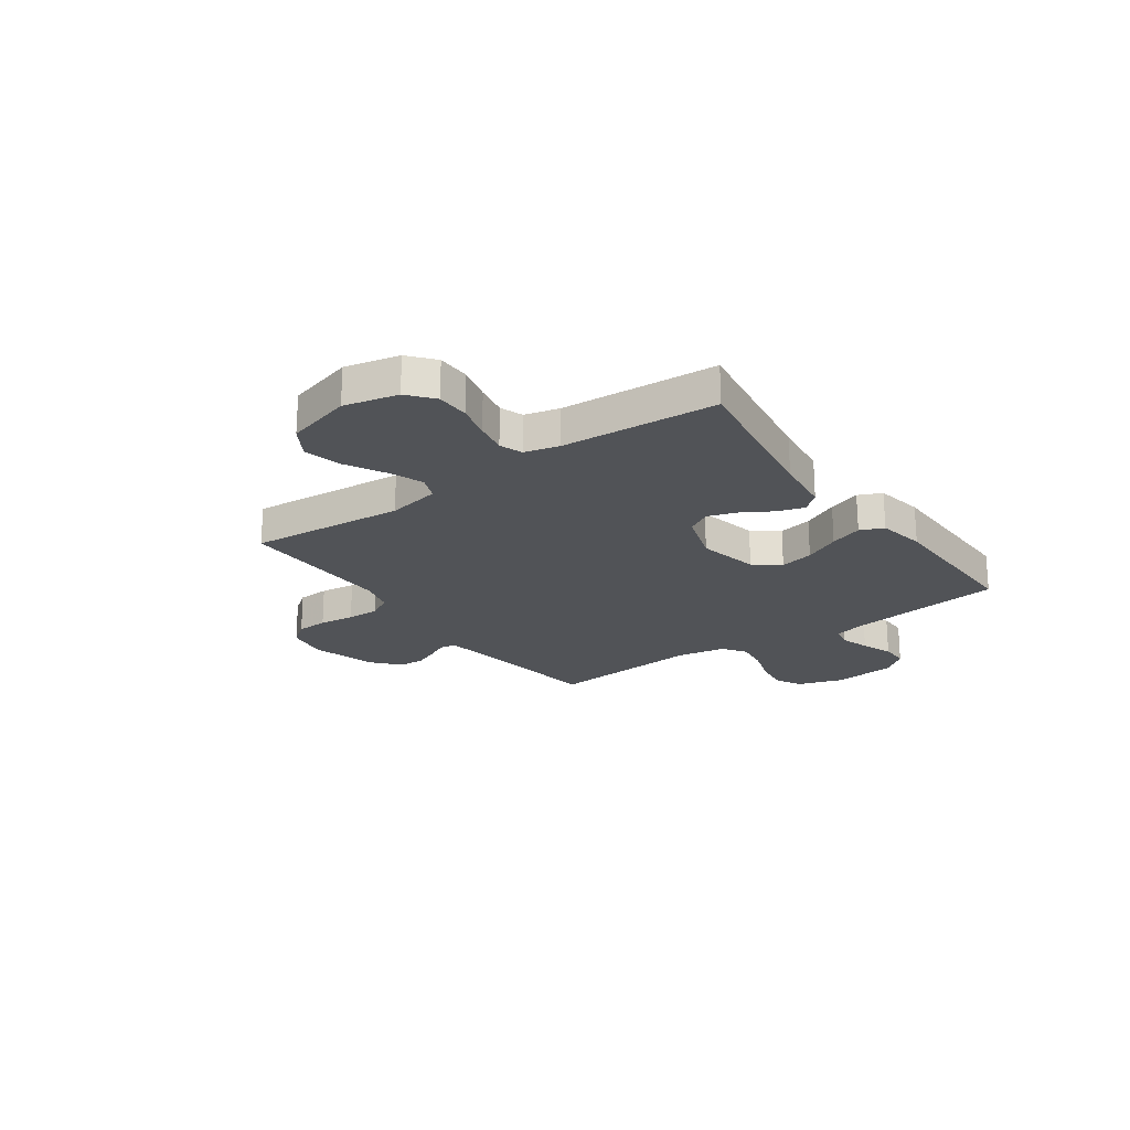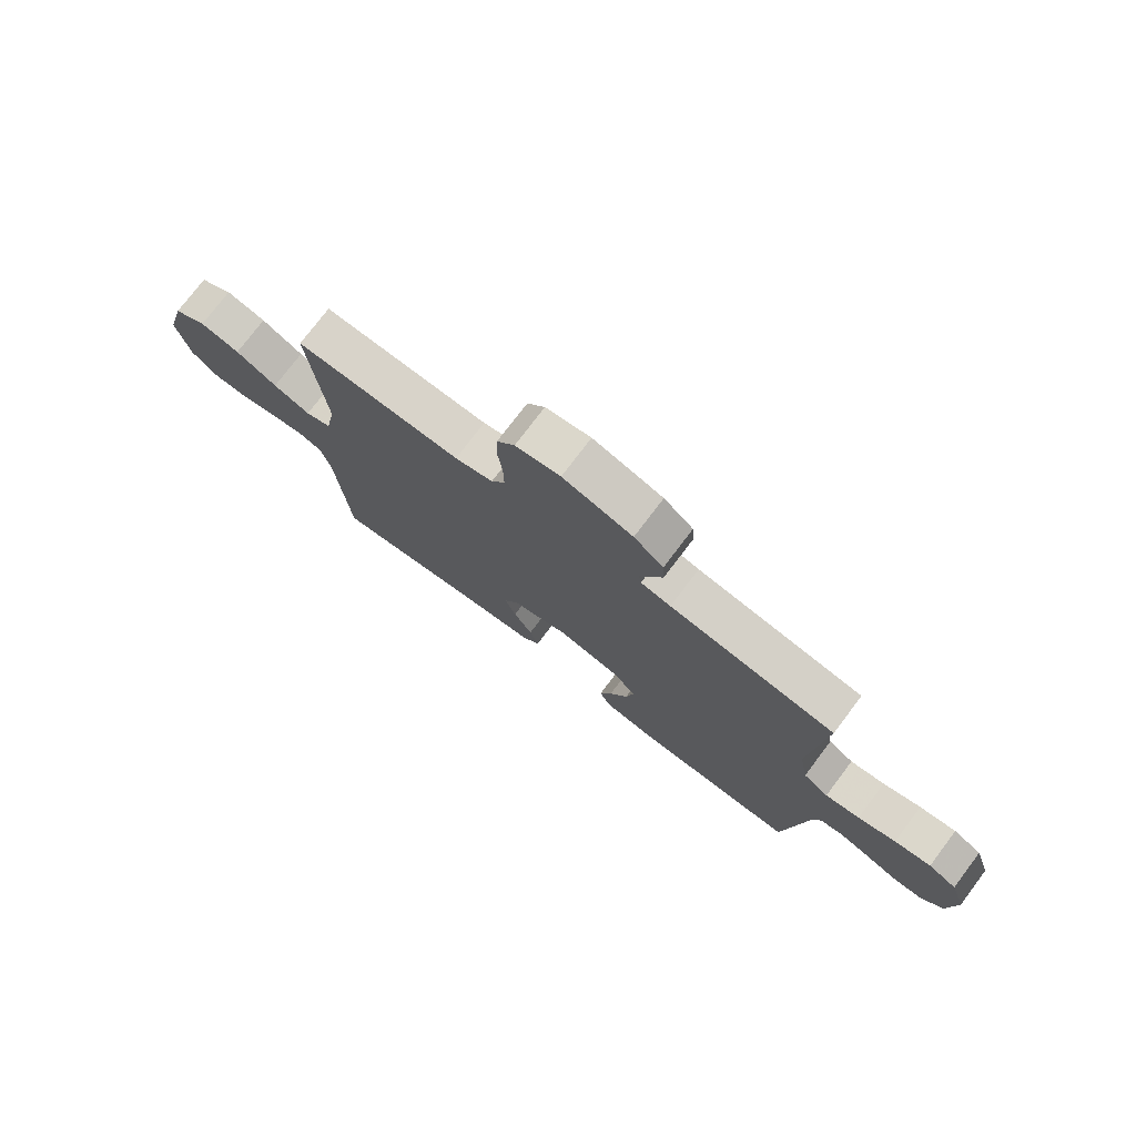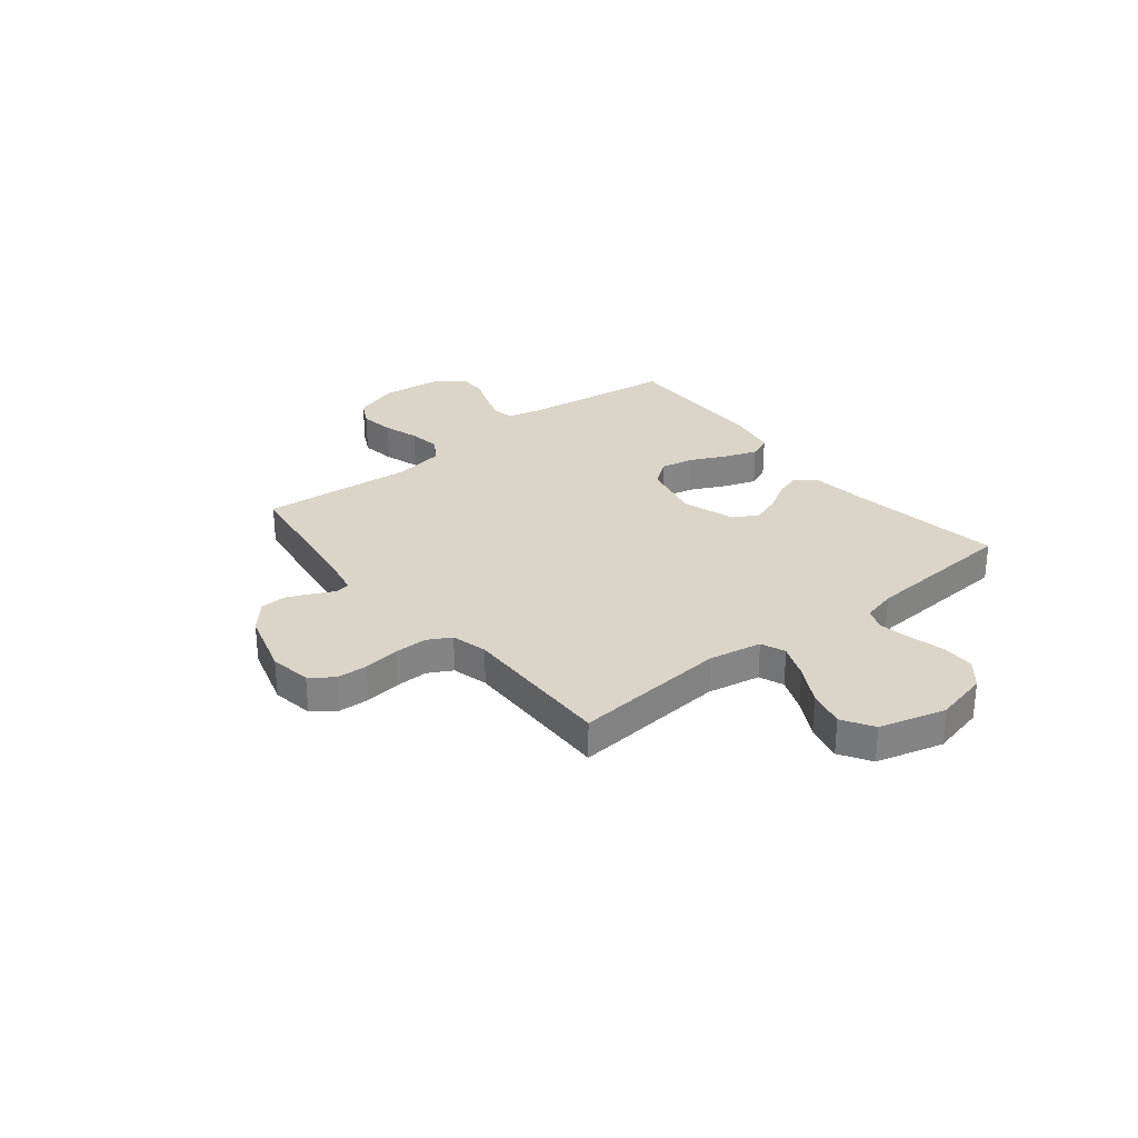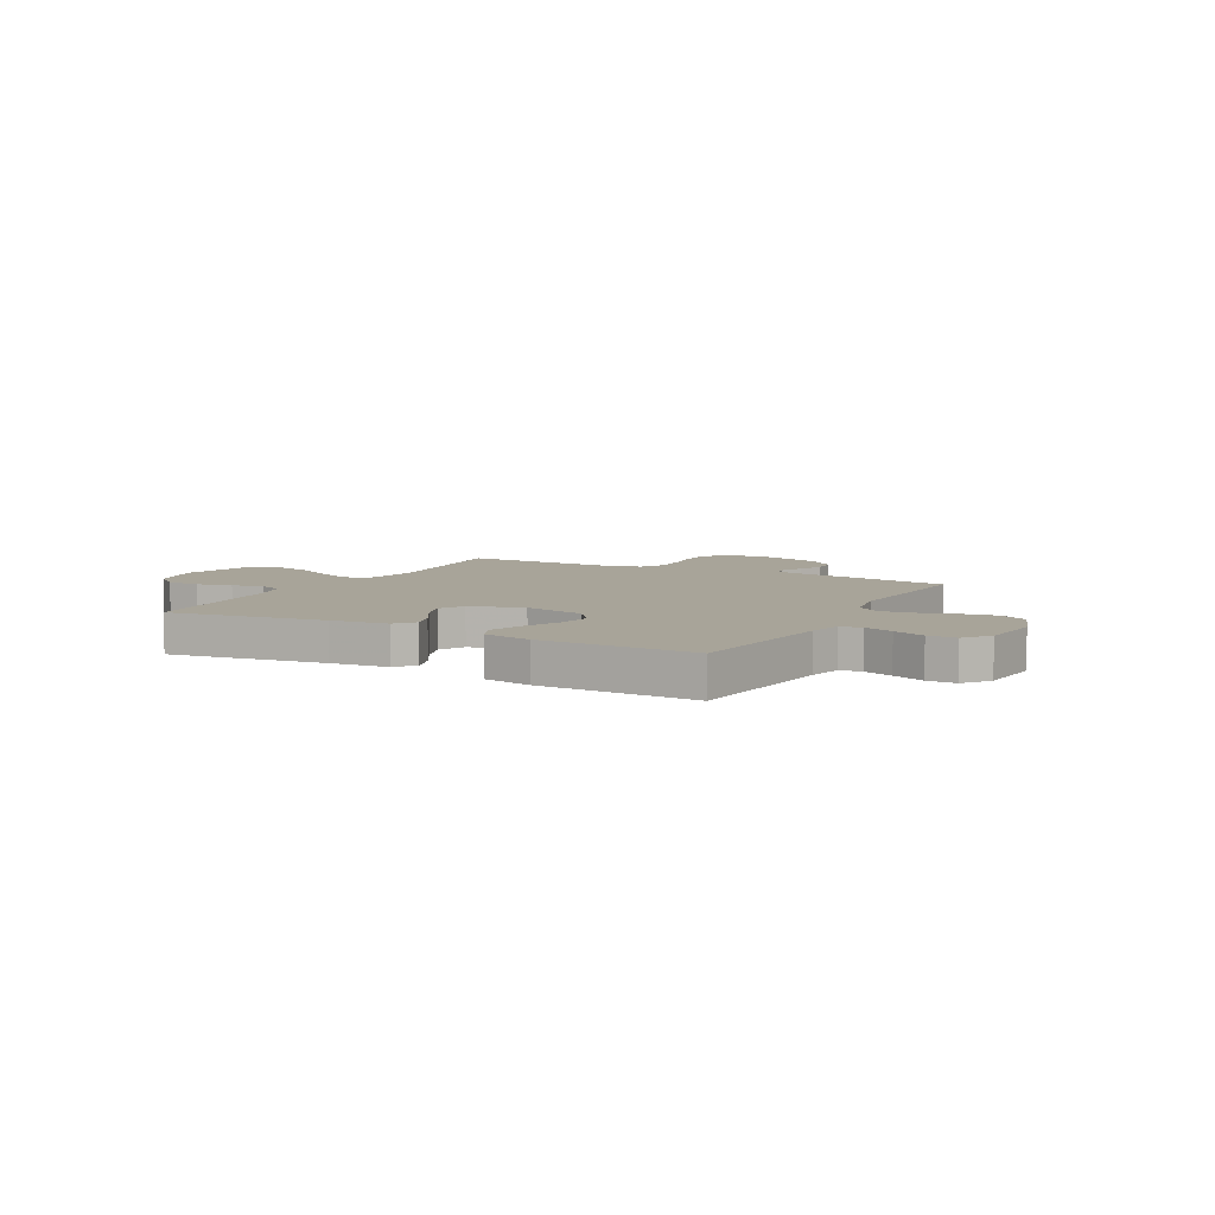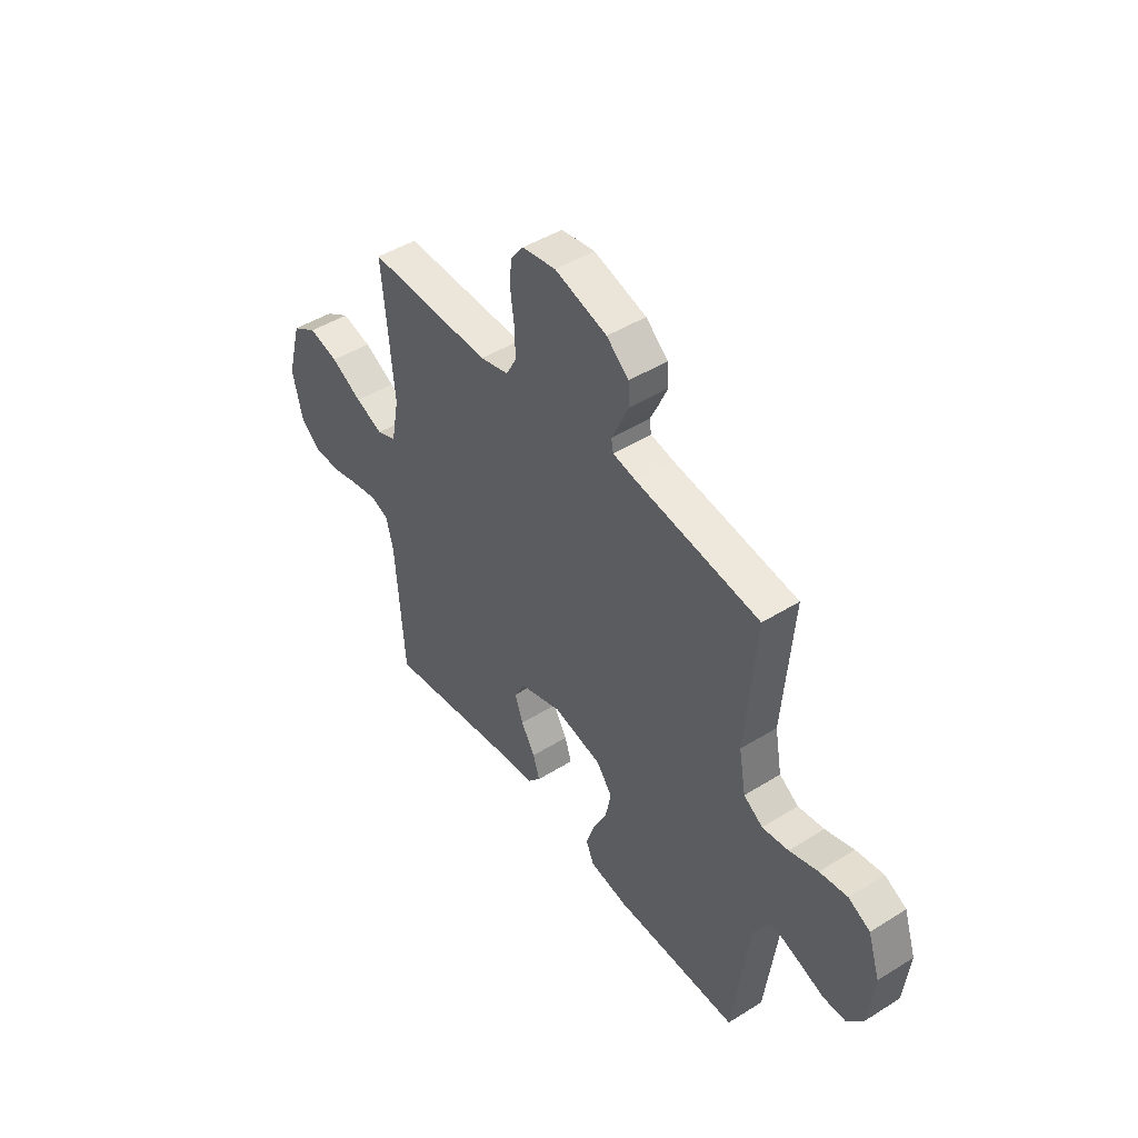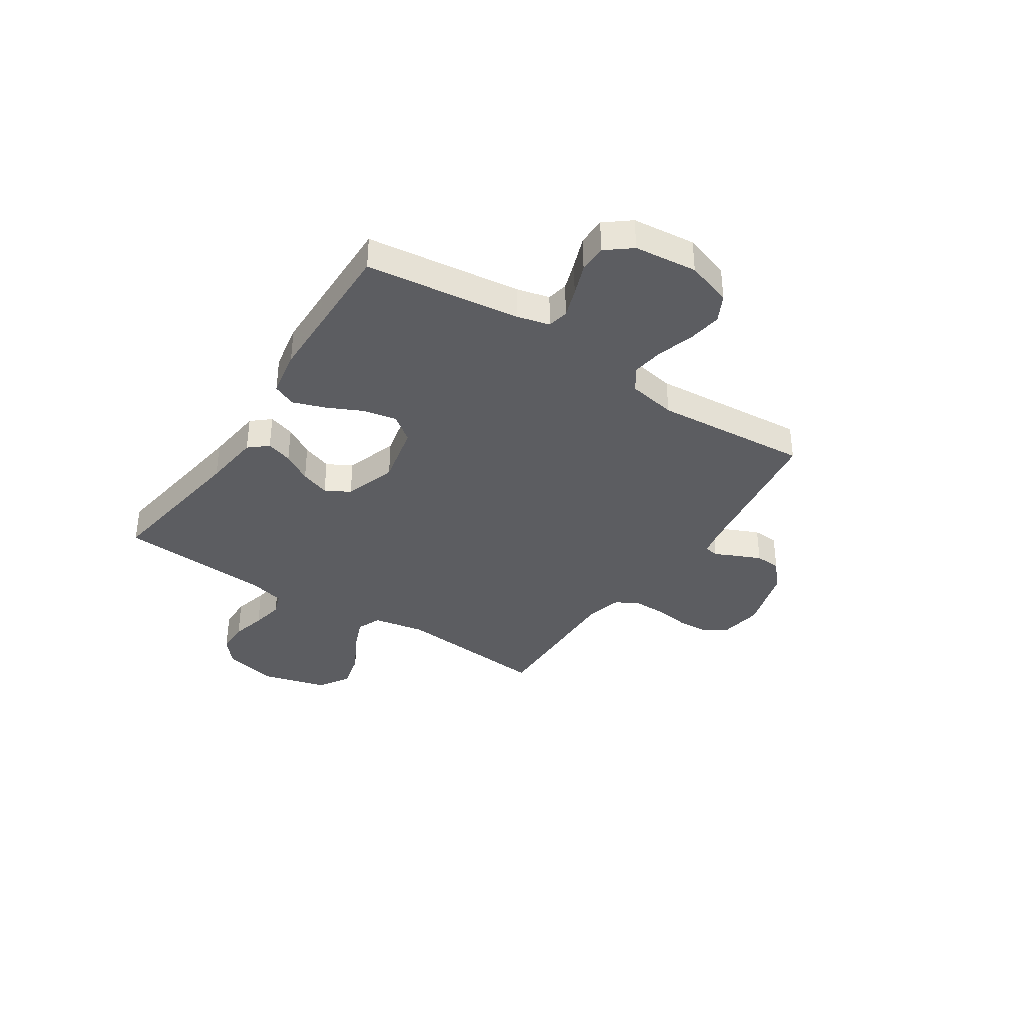
<metadata>
{"format":"obj","ext":"obj","renderer":"f3d","projection":"perspective","resolution":1024,"background":"white","views":[{"elev":-22.0,"azim":125.5,"up":"+Y"},{"elev":75.7,"azim":-142.9,"up":"+Z"},{"elev":29.1,"azim":51.3,"up":"+Y"},{"elev":7.1,"azim":-151.8,"up":"+Y"},{"elev":46.1,"azim":-125.6,"up":"+Z"},{"elev":-36.7,"azim":-123.4,"up":"+Y"}]}
</metadata>
<code>
v 0.5 0.07 -0.5
v 0.2 0.07 -0.455
v 0.089 0.07 -0.442
v 0.058 0.07 -0.406
v 0.074 0.07 -0.355
v 0.108 0.07 -0.298
v 0.128 0.07 -0.241
v 0.102 0.07 -0.193
v 0 0.07 -0.16
v -0.118 0.07 -0.186
v -0.156 0.07 -0.236
v -0.143 0.07 -0.301
v -0.11 0.07 -0.37
v -0.088 0.07 -0.433
v -0.108 0.07 -0.478
v -0.2 0.07 -0.495
v -0.5 0.07 -0.5
v -0.538 0.07 -0.2
v -0.554 0.07 -0.137
v -0.595 0.07 -0.129
v -0.651 0.07 -0.148
v -0.712 0.07 -0.171
v -0.767 0.07 -0.171
v -0.806 0.07 -0.122
v -0.819 0.07 0
v -0.79 0.07 0.089
v -0.738 0.07 0.116
v -0.671 0.07 0.106
v -0.602 0.07 0.084
v -0.539 0.07 0.075
v -0.493 0.07 0.106
v -0.476 0.07 0.2
v -0.5 0.07 0.5
v -0.2 0.07 0.544
v -0.146 0.07 0.555
v -0.141 0.07 0.583
v -0.161 0.07 0.625
v -0.182 0.07 0.673
v -0.179 0.07 0.723
v -0.126 0.07 0.769
v 0 0.07 0.806
v 0.081 0.07 0.793
v 0.113 0.07 0.75
v 0.116 0.07 0.689
v 0.107 0.07 0.621
v 0.106 0.07 0.558
v 0.131 0.07 0.512
v 0.2 0.07 0.494
v 0.5 0.07 0.5
v 0.473 0.07 0.2
v 0.492 0.07 0.098
v 0.539 0.07 0.079
v 0.606 0.07 0.106
v 0.681 0.07 0.147
v 0.753 0.07 0.165
v 0.813 0.07 0.128
v 0.848 0.07 0
v 0.824 0.07 -0.104
v 0.775 0.07 -0.145
v 0.711 0.07 -0.146
v 0.644 0.07 -0.129
v 0.582 0.07 -0.117
v 0.538 0.07 -0.133
v 0.521 0.07 -0.2
v 0.5 0 -0.5
v 0.2 0 -0.455
v 0.089 0 -0.442
v 0.058 0 -0.406
v 0.074 0 -0.355
v 0.108 0 -0.298
v 0.128 0 -0.241
v 0.102 0 -0.193
v 0 0 -0.16
v -0.118 0 -0.186
v -0.156 0 -0.236
v -0.143 0 -0.301
v -0.11 0 -0.37
v -0.088 0 -0.433
v -0.108 0 -0.478
v -0.2 0 -0.495
v -0.5 0 -0.5
v -0.538 0 -0.2
v -0.554 0 -0.137
v -0.595 0 -0.129
v -0.651 0 -0.148
v -0.712 0 -0.171
v -0.767 0 -0.171
v -0.806 0 -0.122
v -0.819 0 0
v -0.79 0 0.089
v -0.738 0 0.116
v -0.671 0 0.106
v -0.602 0 0.084
v -0.539 0 0.075
v -0.493 0 0.106
v -0.476 0 0.2
v -0.5 0 0.5
v -0.2 0 0.544
v -0.146 0 0.555
v -0.141 0 0.583
v -0.161 0 0.625
v -0.182 0 0.673
v -0.179 0 0.723
v -0.126 0 0.769
v 0 0 0.806
v 0.081 0 0.793
v 0.113 0 0.75
v 0.116 0 0.689
v 0.107 0 0.621
v 0.106 0 0.558
v 0.131 0 0.512
v 0.2 0 0.494
v 0.5 0 0.5
v 0.473 0 0.2
v 0.492 0 0.098
v 0.539 0 0.079
v 0.606 0 0.106
v 0.681 0 0.147
v 0.753 0 0.165
v 0.813 0 0.128
v 0.848 0 0
v 0.824 0 -0.104
v 0.775 0 -0.145
v 0.711 0 -0.146
v 0.644 0 -0.129
v 0.582 0 -0.117
v 0.538 0 -0.133
v 0.521 0 -0.2
f 58 59 60 61
f 58 61 62
f 57 58 62
f 56 57 62 63
f 53 54 55 56
f 52 53 56 63
f 48 49 50
f 47 48 50 51
f 42 43 44 45
f 42 45 46
f 41 42 46
f 40 41 46
f 39 40 46 47
f 36 37 38 39
f 32 33 34
f 31 32 34 35
f 26 27 28 29
f 26 29 30
f 25 26 30
f 24 25 30
f 21 22 23 24
f 20 21 24 30
f 19 20 30 31
f 15 16 17 18
f 12 13 14 15
f 11 12 15 18
f 10 11 18 19
f 3 4 5 6
f 2 3 6 7
f 64 1 2 7
f 51 52 63 64
f 51 64 7 8
f 36 39 47 51
f 35 36 51 8
f 31 35 8 9
f 9 10 19 31
f 125 124 123 122
f 126 125 122
f 126 122 121
f 127 126 121 120
f 120 119 118 117
f 127 120 117 116
f 114 113 112
f 115 114 112 111
f 109 108 107 106
f 110 109 106
f 110 106 105
f 110 105 104
f 111 110 104 103
f 103 102 101 100
f 98 97 96
f 99 98 96 95
f 93 92 91 90
f 94 93 90
f 94 90 89
f 94 89 88
f 88 87 86 85
f 94 88 85 84
f 95 94 84 83
f 82 81 80 79
f 79 78 77 76
f 82 79 76 75
f 83 82 75 74
f 70 69 68 67
f 71 70 67 66
f 71 66 65 128
f 128 127 116 115
f 72 71 128 115
f 115 111 103 100
f 72 115 100 99
f 73 72 99 95
f 95 83 74 73
f 1 65 66 2
f 2 66 67 3
f 3 67 68 4
f 4 68 69 5
f 5 69 70 6
f 6 70 71 7
f 7 71 72 8
f 8 72 73 9
f 9 73 74 10
f 10 74 75 11
f 11 75 76 12
f 12 76 77 13
f 13 77 78 14
f 14 78 79 15
f 15 79 80 16
f 16 80 81 17
f 17 81 82 18
f 18 82 83 19
f 19 83 84 20
f 20 84 85 21
f 21 85 86 22
f 22 86 87 23
f 23 87 88 24
f 24 88 89 25
f 25 89 90 26
f 26 90 91 27
f 27 91 92 28
f 28 92 93 29
f 29 93 94 30
f 30 94 95 31
f 31 95 96 32
f 32 96 97 33
f 33 97 98 34
f 34 98 99 35
f 35 99 100 36
f 36 100 101 37
f 37 101 102 38
f 38 102 103 39
f 39 103 104 40
f 40 104 105 41
f 41 105 106 42
f 42 106 107 43
f 43 107 108 44
f 44 108 109 45
f 45 109 110 46
f 46 110 111 47
f 47 111 112 48
f 48 112 113 49
f 49 113 114 50
f 50 114 115 51
f 51 115 116 52
f 52 116 117 53
f 53 117 118 54
f 54 118 119 55
f 55 119 120 56
f 56 120 121 57
f 57 121 122 58
f 58 122 123 59
f 59 123 124 60
f 60 124 125 61
f 61 125 126 62
f 62 126 127 63
f 63 127 128 64
f 64 128 65 1

</code>
